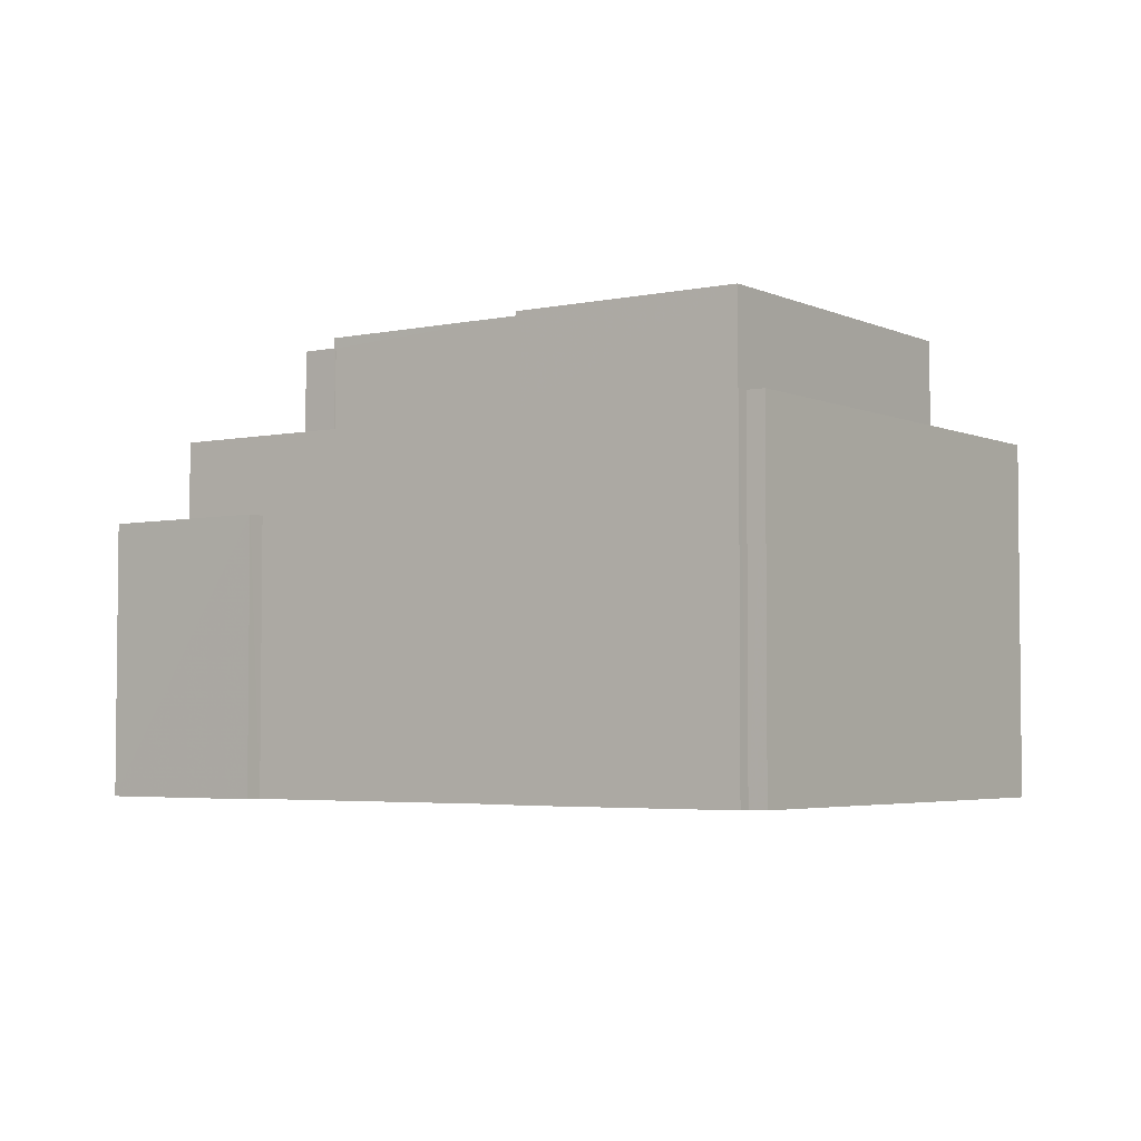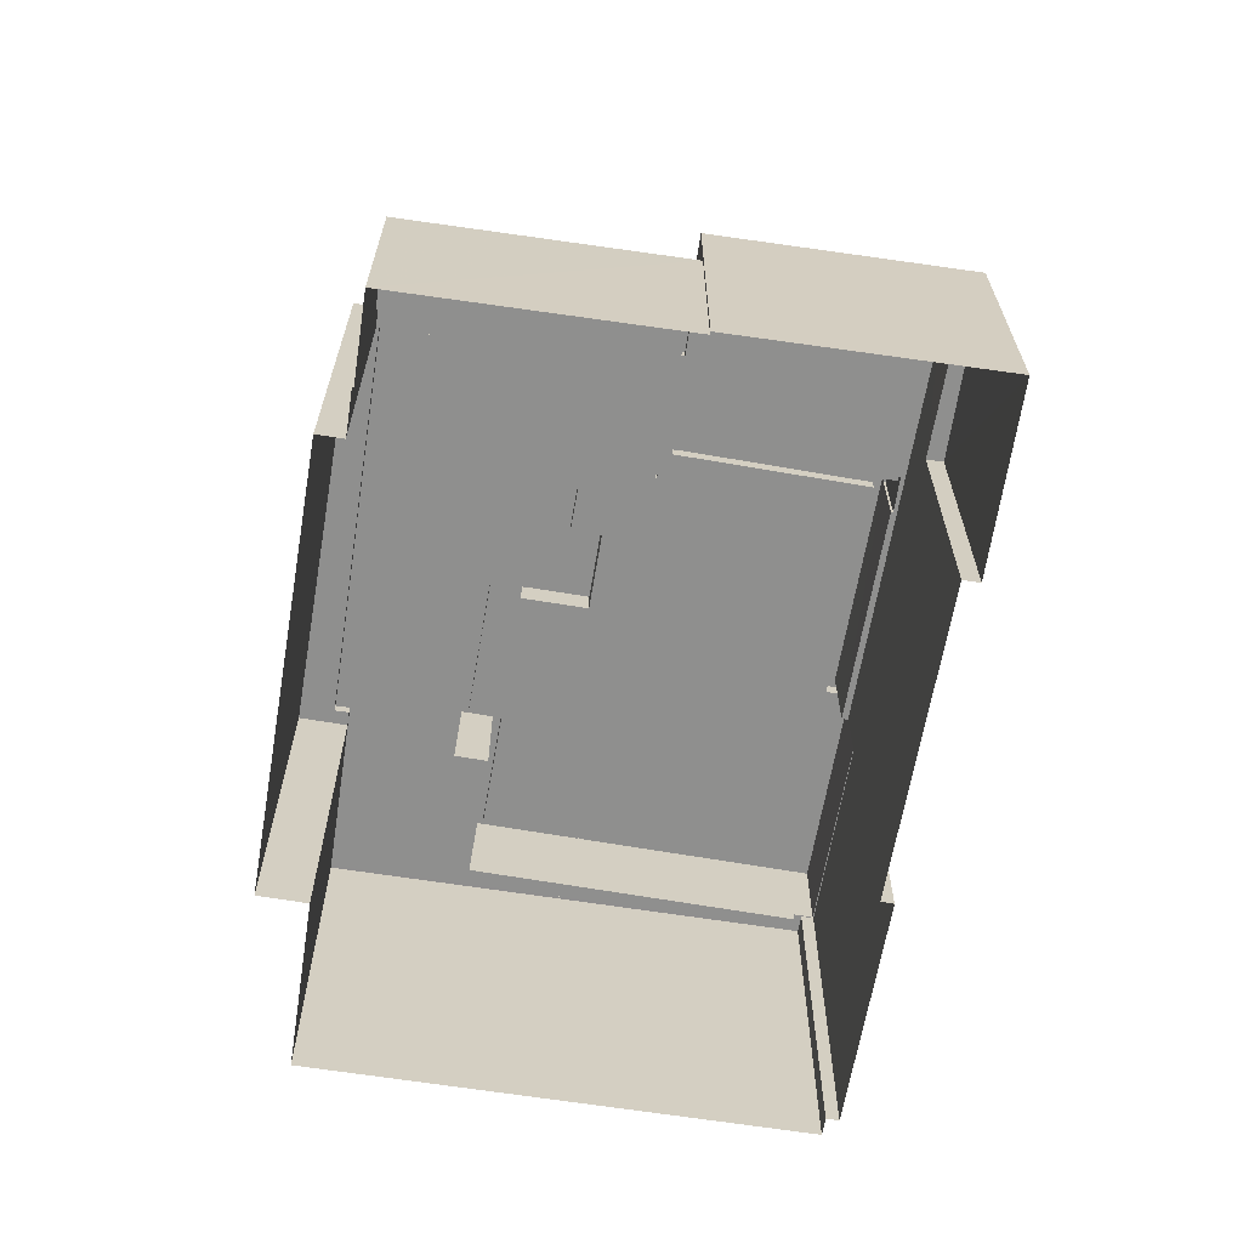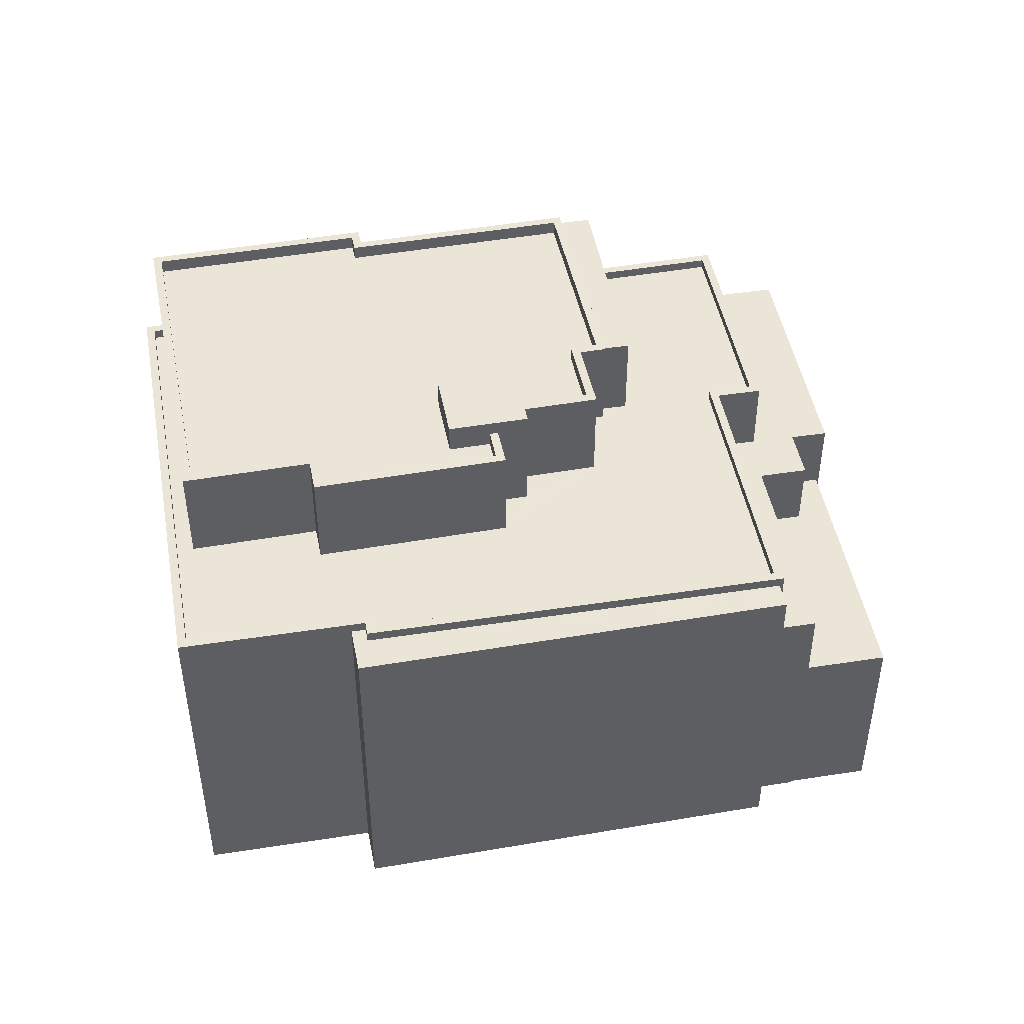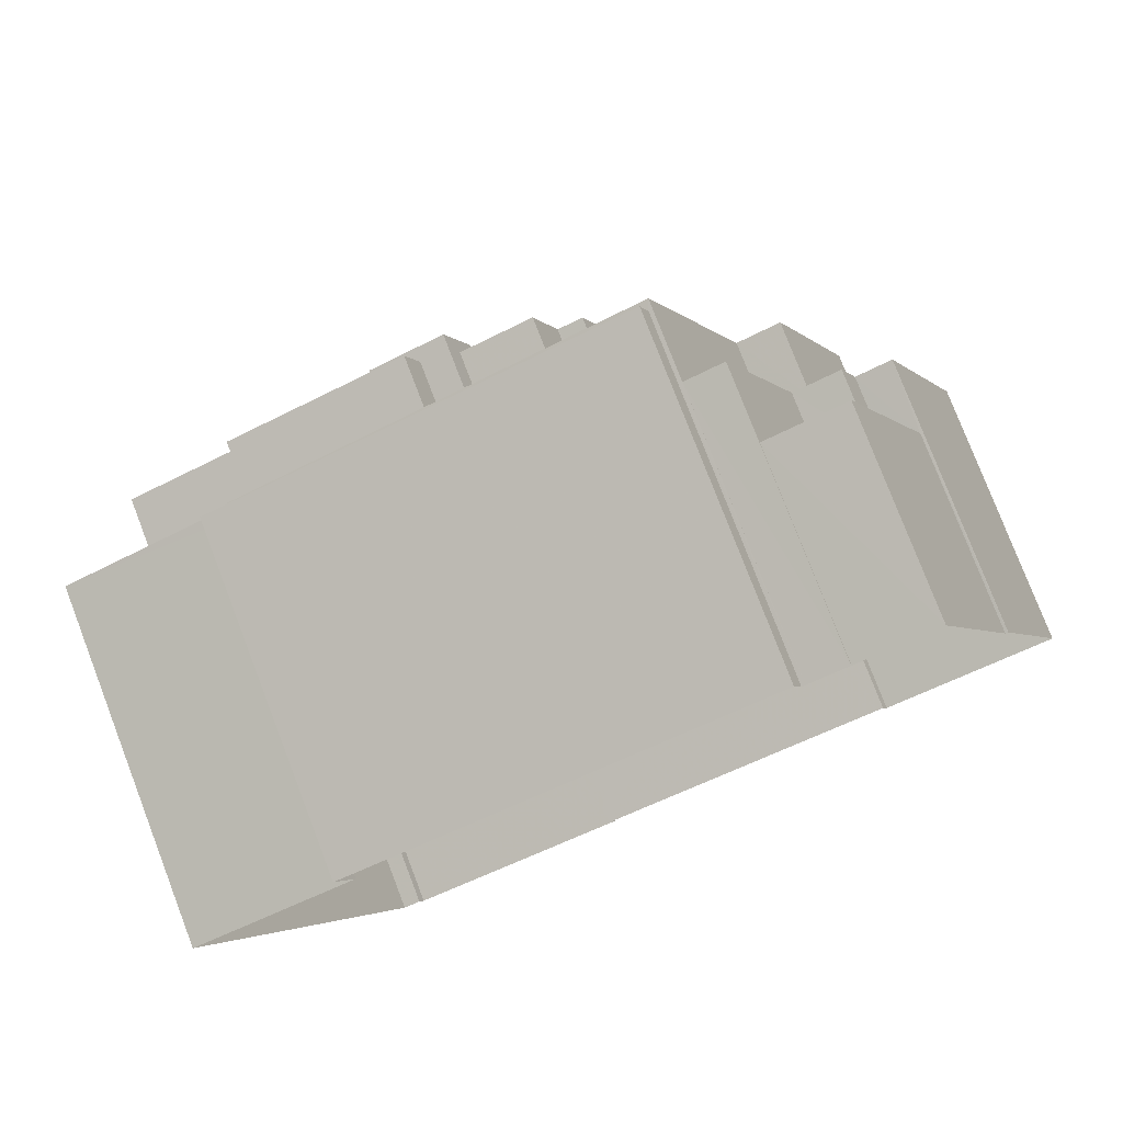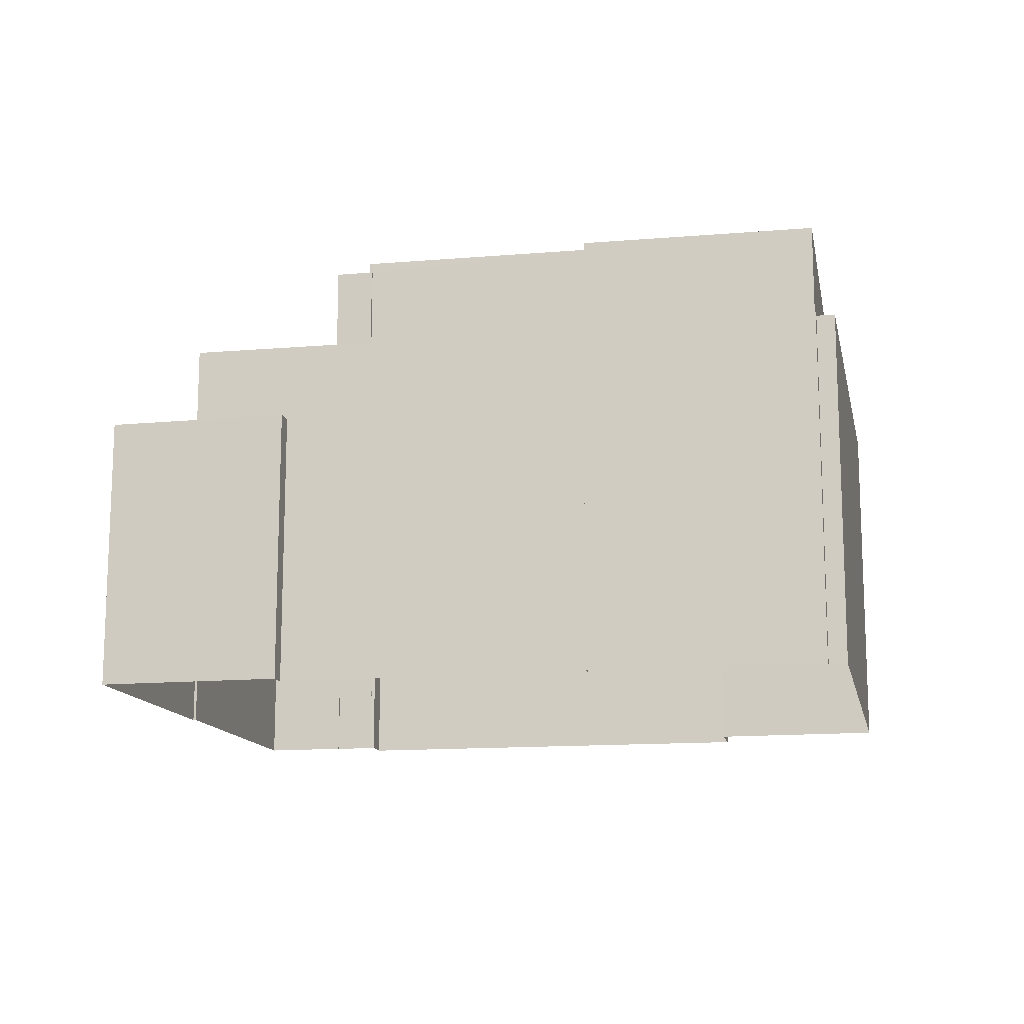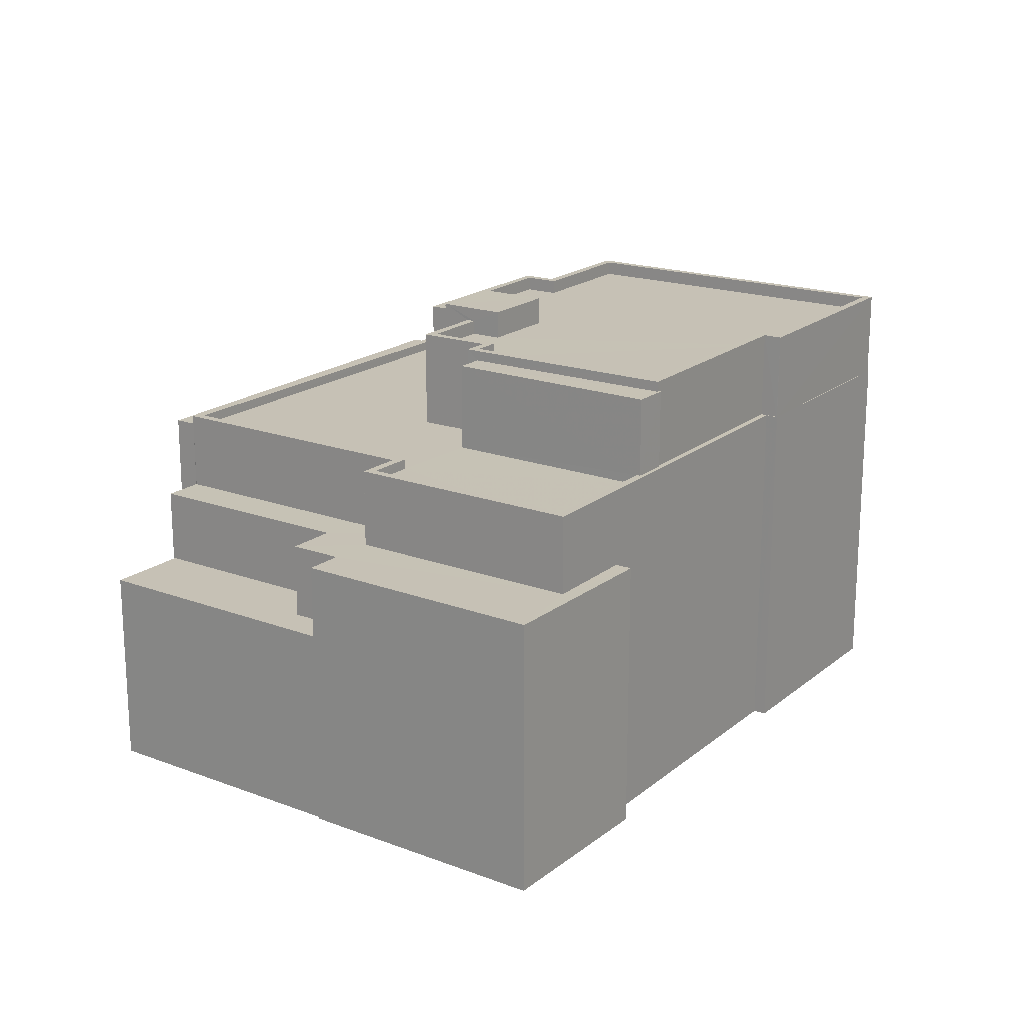
<metadata>
{"format":"obj","ext":"obj","renderer":"f3d","projection":"perspective","resolution":1024,"background":"white","views":[{"elev":-3.9,"azim":15.3,"up":"+Z"},{"elev":-65.1,"azim":-119.6,"up":"+Z"},{"elev":45.9,"azim":149.0,"up":"+Z"},{"elev":78.9,"azim":159.0,"up":"+Y"},{"elev":-13.8,"azim":-8.9,"up":"+Z"},{"elev":18.9,"azim":-75.7,"up":"+Z"}]}
</metadata>
<code>
v -9251 -3.635e+04 29.4
v -9243 -3.635e+04 29.4
v -9243 -3.635e+04 29.4
v -9237 -3.633e+04 29.4
v -9243 -3.635e+04 29.4
v -9251 -3.635e+04 29.4
v -9267 -3.634e+04 29.41
v -9261 -3.634e+04 29.41
v -9261 -3.634e+04 29.41
v -9242 -3.633e+04 29.4
v -9242 -3.633e+04 29.4
v -9256 -3.632e+04 29.41
v -9256 -3.632e+04 29.41
v -9264 -3.633e+04 29.42
v -9264 -3.633e+04 29.42
v -9261 -3.632e+04 29.42
v -9258 -3.632e+04 29.41
v -9258 -3.632e+04 29.41
v -9256 -3.632e+04 29.41
v -9256 -3.632e+04 29.41
v -9258 -3.634e+04 44.48
v -9258 -3.634e+04 44.48
v -9258 -3.634e+04 44.48
v -9259 -3.634e+04 44.48
v -9257 -3.634e+04 44.48
v -9256 -3.634e+04 44.48
v -9255 -3.634e+04 44.33
v -9258 -3.634e+04 44.33
v -9255 -3.634e+04 44.33
v -9254 -3.633e+04 44.33
v -9252 -3.634e+04 44.33
v -9244 -3.635e+04 44.32
v -9250 -3.635e+04 44.33
v -9251 -3.635e+04 44.33
v -9251 -3.633e+04 44.33
v -9243 -3.633e+04 44.33
v -9249 -3.633e+04 44.33
v -9248 -3.633e+04 44.33
v -9244 -3.634e+04 44.33
v -9240 -3.634e+04 44.32
v -9250 -3.633e+04 44.33
v -9249 -3.634e+04 44.33
v -9243 -3.633e+04 44.83
v -9243 -3.633e+04 44.83
v -9249 -3.633e+04 44.83
v -9243 -3.634e+04 44.83
v -9239 -3.634e+04 44.82
v -9240 -3.634e+04 44.82
v -9243 -3.635e+04 44.82
v -9251 -3.635e+04 44.83
v -9244 -3.635e+04 44.82
v -9254 -3.633e+04 44.83
v -9251 -3.633e+04 44.83
v -9254 -3.633e+04 44.83
v -9255 -3.634e+04 44.83
v -9256 -3.634e+04 44.84
v -9258 -3.634e+04 44.83
v -9255 -3.634e+04 44.83
v -9250 -3.633e+04 44.83
v -9249 -3.633e+04 44.83
v -9251 -3.635e+04 44.83
v -9251 -3.635e+04 44.83
v -9258 -3.634e+04 44.83
v -9251 -3.633e+04 44.83
v -9250 -3.633e+04 44.83
v -9244 -3.634e+04 44.83
v -9255 -3.634e+04 44.83
v -9250 -3.635e+04 44.83
v -9249 -3.634e+04 45.33
v -9251 -3.633e+04 45.33
v -9252 -3.634e+04 45.33
v -9248 -3.633e+04 45.33
v -9256 -3.633e+04 41.38
v -9249 -3.633e+04 41.38
v -9243 -3.633e+04 41.37
v -9243 -3.633e+04 41.37
v -9243 -3.633e+04 41.37
v -9237 -3.633e+04 41.37
v -9243 -3.635e+04 41.37
v -9239 -3.634e+04 41.37
v -9243 -3.635e+04 41.37
v -9261 -3.633e+04 41.38
v -9264 -3.634e+04 41.38
v -9260 -3.633e+04 41.38
v -9254 -3.633e+04 41.38
v -9259 -3.634e+04 41.38
v -9251 -3.633e+04 41.38
v -9251 -3.633e+04 41.38
v -9256 -3.634e+04 41.38
v -9255 -3.634e+04 41.38
v -9257 -3.634e+04 41.38
v -9256 -3.634e+04 41.38
v -9243 -3.634e+04 41.37
v -9250 -3.633e+04 41.38
v -9243 -3.633e+04 41.72
v -9243 -3.633e+04 41.72
v -9243 -3.633e+04 41.72
v -9256 -3.632e+04 41.73
v -9243 -3.633e+04 41.72
v -9261 -3.633e+04 41.73
v -9261 -3.633e+04 41.73
v -9260 -3.633e+04 41.73
v -9256 -3.633e+04 41.73
v -9260 -3.633e+04 41.73
v -9251 -3.635e+04 41.72
v -9243 -3.635e+04 41.72
v -9251 -3.635e+04 41.72
v -9251 -3.635e+04 41.72
v -9237 -3.633e+04 41.72
v -9243 -3.635e+04 41.72
v -9243 -3.635e+04 41.72
v -9243 -3.635e+04 41.72
v -9243 -3.635e+04 41.72
v -9237 -3.633e+04 41.72
v -9243 -3.635e+04 41.72
v -9251 -3.635e+04 41.72
v -9251 -3.635e+04 41.72
v -9264 -3.634e+04 41.73
v -9264 -3.634e+04 41.73
v -9258 -3.634e+04 41.73
v -9258 -3.634e+04 41.73
v -9259 -3.634e+04 41.73
v -9259 -3.634e+04 41.73
v -9256 -3.632e+04 41.37
v -9243 -3.633e+04 41.36
v -9242 -3.633e+04 41.36
v -9242 -3.633e+04 41.36
v -9256 -3.632e+04 41.37
v -9243 -3.633e+04 41.36
v -9264 -3.634e+04 39
v -9261 -3.634e+04 39
v -9261 -3.634e+04 39
v -9267 -3.634e+04 39.01
v -9261 -3.633e+04 39
v -9256 -3.632e+04 39
v -9258 -3.632e+04 39.01
v -9260 -3.633e+04 39
v -9263 -3.633e+04 39.01
v -9264 -3.633e+04 39.01
v -9261 -3.633e+04 39
v -9262 -3.633e+04 39.01
v -9264 -3.633e+04 36.41
v -9262 -3.633e+04 36.41
v -9261 -3.632e+04 36.41
v -9258 -3.632e+04 36.41
v -9263 -3.633e+04 36.41
v -9261 -3.633e+04 36.41
f 1 2 3
f 4 5 2
f 3 6 1
f 7 8 9
f 10 11 12
f 4 2 11
f 13 10 12
f 14 15 7
f 12 1 8
f 16 17 15
f 18 19 17
f 20 12 19
f 1 11 2
f 15 8 7
f 11 1 12
f 15 12 8
f 15 17 19
f 15 19 12
f 21 22 23
f 23 22 24
f 24 22 25
f 22 26 25
f 27 28 29
f 30 29 31
f 32 33 34
f 29 28 33
f 30 31 35
f 36 37 38
f 39 32 40
f 38 37 41
f 36 38 39
f 33 42 31
f 38 42 39
f 31 29 33
f 39 33 32
f 39 42 33
f 43 44 45
f 46 44 43
f 47 46 48
f 49 47 48
f 50 49 51
f 52 53 54
f 55 56 57
f 58 56 55
f 54 58 52
f 59 60 45
f 61 50 62
f 57 61 63
f 53 52 64
f 65 60 59
f 66 46 43
f 60 43 45
f 67 52 58
f 63 61 68
f 48 46 66
f 49 48 51
f 50 51 62
f 61 62 68
f 55 57 63
f 67 58 55
f 69 70 71
f 69 72 70
f 73 74 75
f 74 76 75
f 76 77 78
f 79 78 80
f 81 79 80
f 82 83 84
f 73 84 85
f 83 86 84
f 87 85 88
f 85 89 90
f 89 91 92
f 84 86 91
f 93 80 77
f 74 87 94
f 74 77 76
f 73 85 74
f 77 80 78
f 85 84 91
f 74 85 87
f 91 89 85
f 95 96 97
f 98 95 97
f 95 99 96
f 100 101 102
f 102 103 98
f 104 103 102
f 101 104 102
f 103 95 98
f 105 106 107
f 108 105 107
f 99 109 96
f 110 111 112
f 110 113 106
f 109 111 114
f 96 109 114
f 115 113 110
f 112 111 109
f 115 110 112
f 106 113 107
f 116 117 108
f 108 117 105
f 100 118 101
f 119 118 100
f 117 120 119
f 117 116 121
f 122 123 118
f 120 122 119
f 117 121 120
f 122 118 119
f 124 125 126
f 126 125 127
f 124 128 125
f 127 125 129
f 130 131 132
f 131 130 133
f 134 135 136
f 137 135 134
f 138 139 133
f 137 134 140
f 140 138 130
f 141 138 140
f 134 141 140
f 138 133 130
f 142 143 144
f 144 143 145
f 142 146 143
f 145 143 147
f 122 23 24
f 122 120 23
f 122 24 123
f 24 25 123
f 123 91 86
f 123 25 91
f 91 26 92
f 91 25 26
f 21 23 120
f 121 21 120
f 57 21 61
f 61 21 116
f 57 22 21
f 116 21 121
f 64 52 30
f 35 64 30
f 65 37 60
f 65 41 37
f 43 60 37
f 36 43 37
f 66 36 39
f 66 43 36
f 48 39 40
f 48 66 39
f 51 48 40
f 32 51 40
f 51 32 34
f 62 51 34
f 33 62 34
f 33 68 62
f 68 33 28
f 63 68 28
f 27 63 28
f 27 55 63
f 67 27 29
f 67 55 27
f 30 67 29
f 30 52 67
f 59 45 74
f 94 59 74
f 44 77 74
f 45 44 74
f 77 46 93
f 77 44 46
f 93 47 80
f 93 46 47
f 81 80 115
f 80 47 115
f 115 49 113
f 115 47 49
f 107 49 50
f 107 113 49
f 61 108 50
f 50 108 107
f 116 108 61
f 22 57 26
f 92 26 89
f 89 26 56
f 26 57 56
f 89 58 90
f 89 56 58
f 58 54 85
f 90 58 85
f 85 53 88
f 85 54 53
f 35 31 64
f 88 53 87
f 31 71 64
f 87 53 70
f 64 71 70
f 53 64 70
f 65 72 38
f 72 65 70
f 70 59 87
f 38 41 65
f 87 59 94
f 65 59 70
f 38 72 69
f 42 38 69
f 31 42 69
f 71 31 69
f 104 82 84
f 104 101 82
f 103 104 84
f 73 103 84
f 95 73 75
f 95 103 73
f 99 75 76
f 99 95 75
f 109 99 76
f 78 109 76
f 112 109 78
f 79 112 78
f 81 112 79
f 81 115 112
f 123 83 118
f 123 86 83
f 118 83 82
f 101 118 82
f 12 20 128
f 20 98 128
f 128 97 125
f 128 98 97
f 20 19 135
f 20 135 98
f 135 102 98
f 135 137 102
f 129 96 127
f 11 127 4
f 4 127 114
f 127 96 114
f 4 111 5
f 4 114 111
f 111 2 5
f 111 110 2
f 2 106 3
f 2 110 106
f 106 6 3
f 106 105 6
f 105 117 1
f 6 105 1
f 8 1 132
f 1 117 132
f 132 119 130
f 132 117 119
f 125 97 96
f 129 125 96
f 140 119 100
f 140 130 119
f 140 100 102
f 137 140 102
f 128 124 13
f 12 128 13
f 126 13 124
f 126 10 13
f 127 10 126
f 127 11 10
f 135 18 136
f 135 19 18
f 8 132 131
f 9 8 131
f 131 7 9
f 131 133 7
f 133 139 14
f 7 133 14
f 138 142 139
f 139 142 14
f 138 146 142
f 14 142 15
f 147 134 145
f 17 145 18
f 18 145 136
f 145 134 136
f 143 138 141
f 143 146 138
f 143 141 134
f 147 143 134
f 142 16 15
f 142 144 16
f 145 16 144
f 145 17 16

</code>
